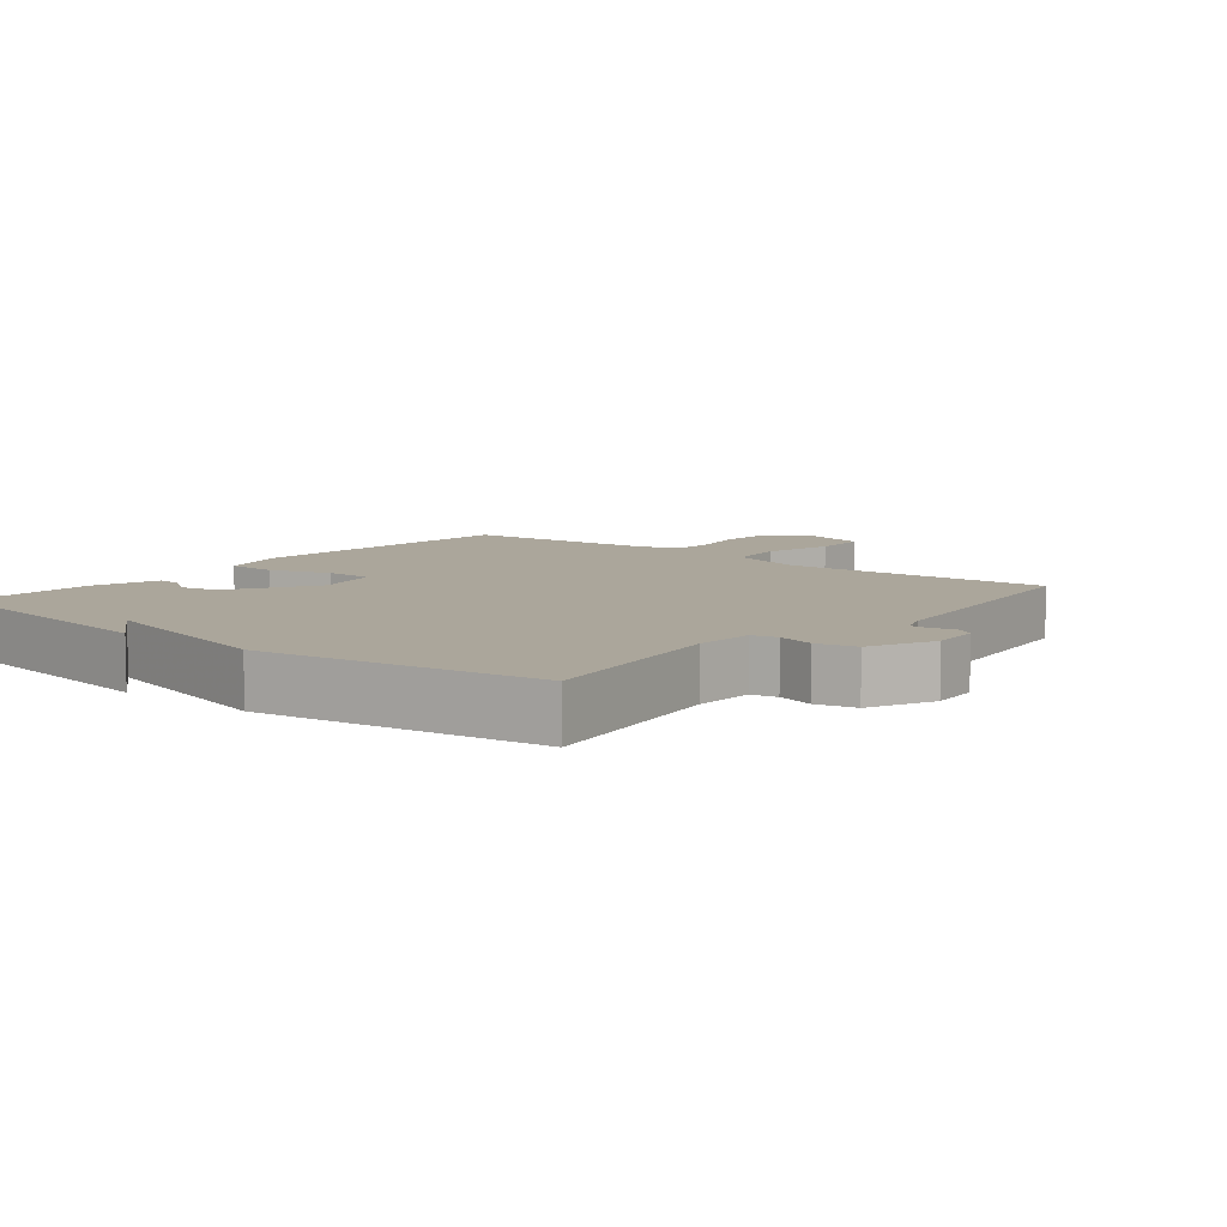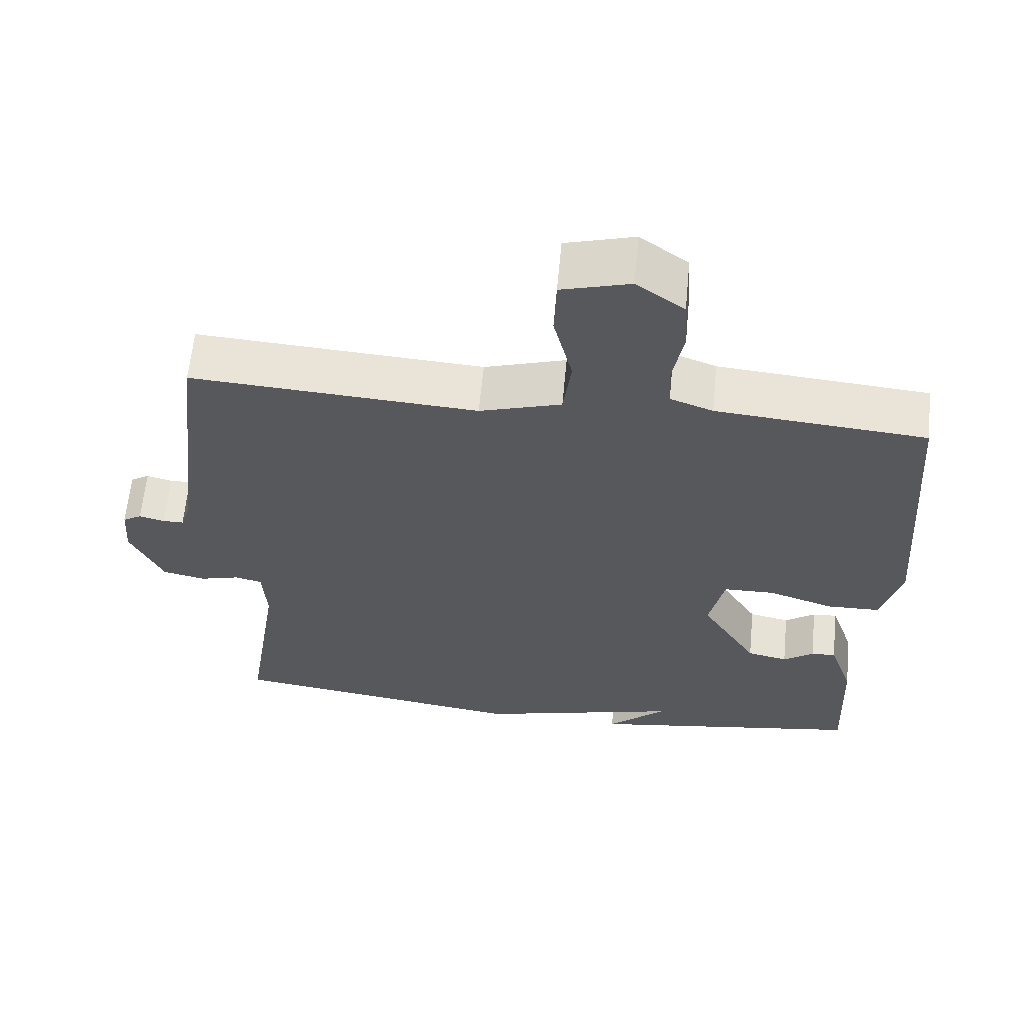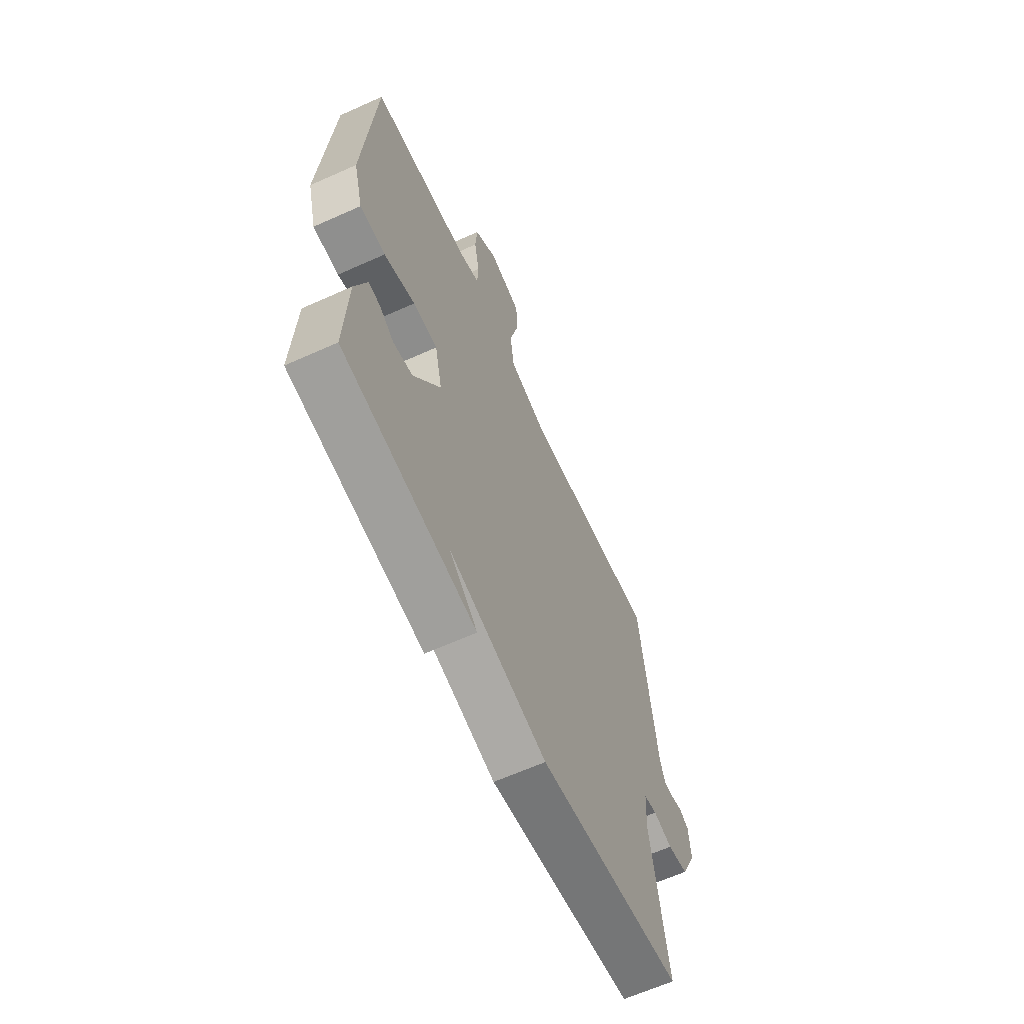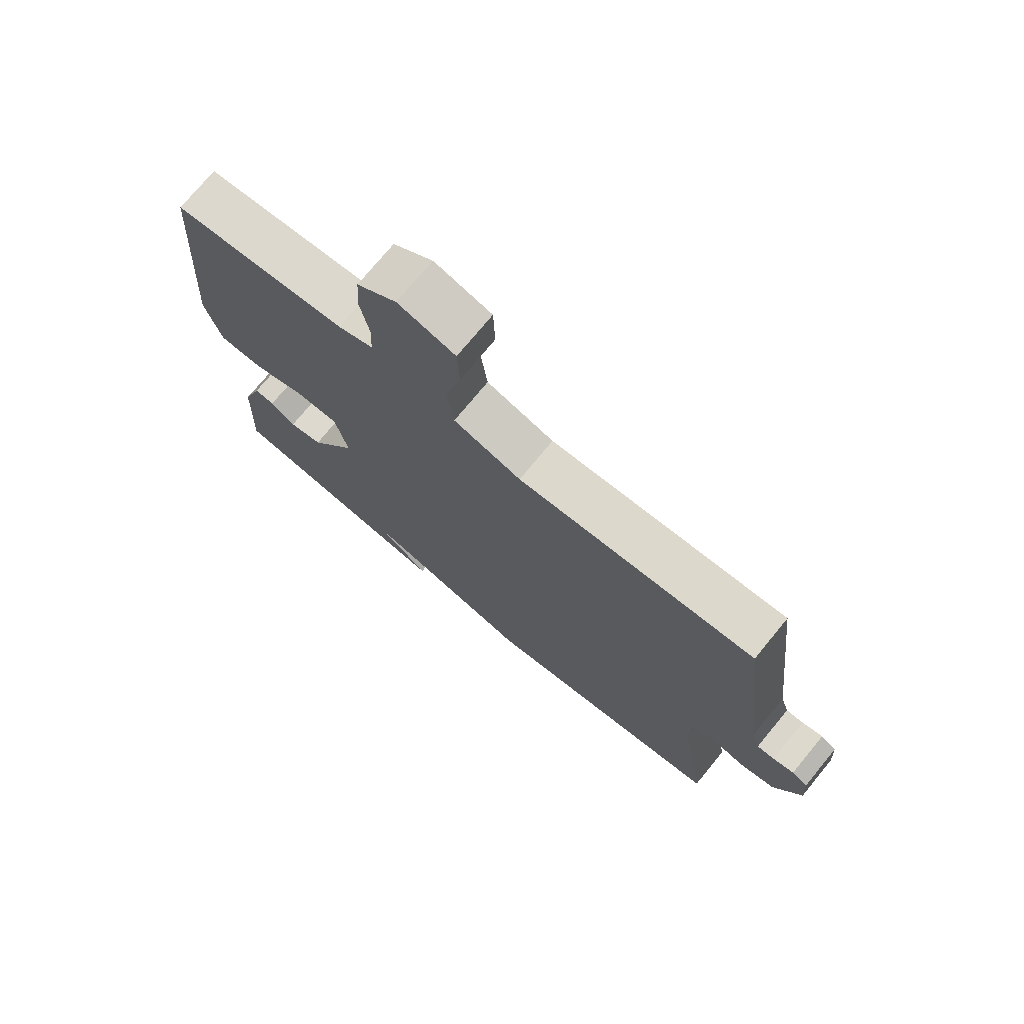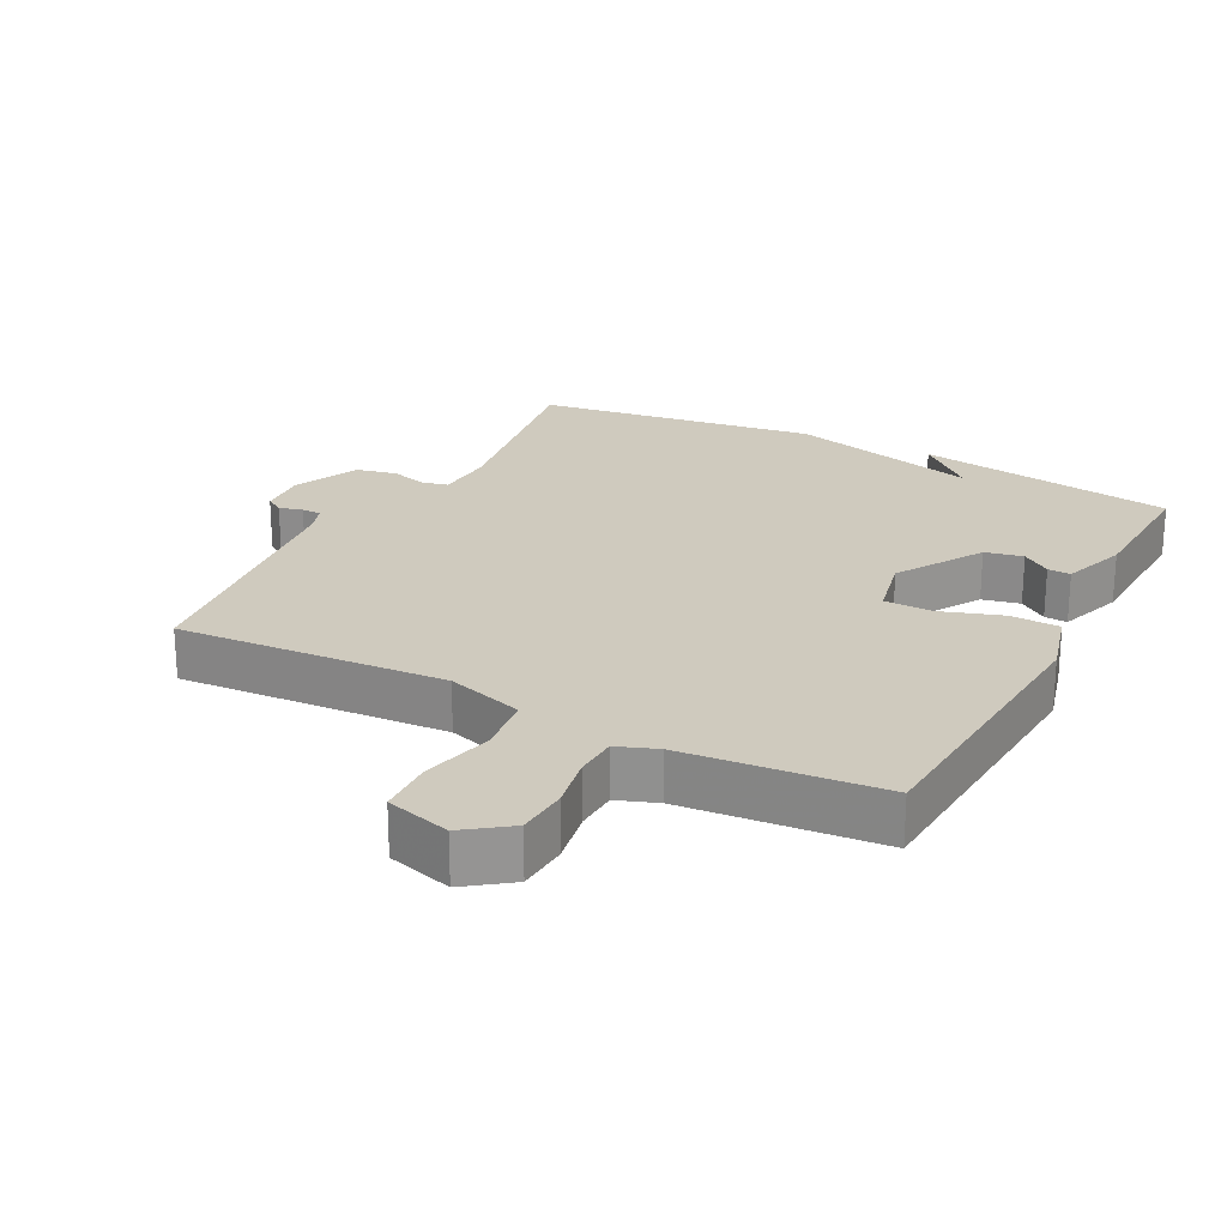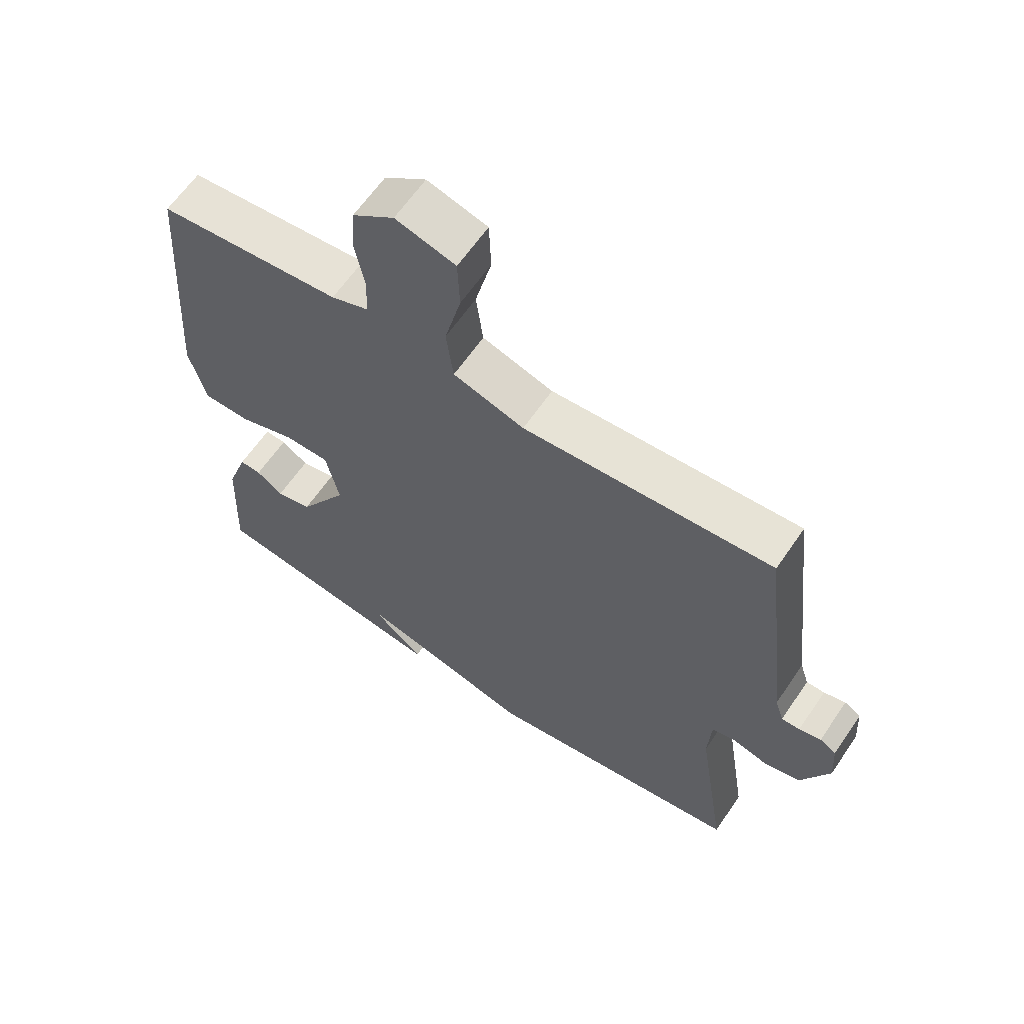
<metadata>
{"format":"obj","ext":"obj","renderer":"f3d","projection":"perspective","resolution":1024,"background":"white","views":[{"elev":7.9,"azim":-141.0,"up":"+Y"},{"elev":61.9,"azim":5.4,"up":"+Z"},{"elev":-63.8,"azim":114.4,"up":"+Z"},{"elev":74.1,"azim":-140.6,"up":"+Z"},{"elev":23.2,"azim":27.4,"up":"+Y"},{"elev":62.7,"azim":-145.8,"up":"+Z"}]}
</metadata>
<code>
v -0.5 0.07 -0.5
v -0.453 0.07 -0.2
v -0.458 0.07 -0.113
v -0.496 0.07 -0.104
v -0.551 0.07 -0.119
v -0.61 0.07 -0.106
v -0.655 0.07 -0.01
v -0.65 0.07 0.063
v -0.624 0.07 0.079
v -0.589 0.07 0.07
v -0.56 0.07 0.07
v -0.546 0.07 0.113
v -0.5 0.07 0.5
v -0.104 0.07 0.475
v 0.009 0.07 0.51
v 0.02 0.07 0.597
v -0.006 0.07 0.702
v -0.003 0.07 0.785
v 0.092 0.07 0.812
v 0.158 0.07 0.764
v 0.163 0.07 0.689
v 0.148 0.07 0.609
v 0.151 0.07 0.547
v 0.21 0.07 0.525
v 0.5 0.07 0.5
v 0.531 0.07 0.074
v 0.504 0.07 -0.027
v 0.43 0.07 -0.029
v 0.34 0.07 0.001
v 0.269 0.07 0
v 0.248 0.07 -0.096
v 0.326 0.07 -0.222
v 0.382 0.07 -0.234
v 0.424 0.07 -0.204
v 0.458 0.07 -0.202
v 0.491 0.07 -0.297
v 0.5 0.07 -0.5
v 0.116 0.07 -0.559
v 0.199 0.07 -0.485
v -0.084 0.07 -0.559
v -0.5 0 -0.5
v -0.453 0 -0.2
v -0.458 0 -0.113
v -0.496 0 -0.104
v -0.551 0 -0.119
v -0.61 0 -0.106
v -0.655 0 -0.01
v -0.65 0 0.063
v -0.624 0 0.079
v -0.589 0 0.07
v -0.56 0 0.07
v -0.546 0 0.113
v -0.5 0 0.5
v -0.104 0 0.475
v 0.009 0 0.51
v 0.02 0 0.597
v -0.006 0 0.702
v -0.003 0 0.785
v 0.092 0 0.812
v 0.158 0 0.764
v 0.163 0 0.689
v 0.148 0 0.609
v 0.151 0 0.547
v 0.21 0 0.525
v 0.5 0 0.5
v 0.531 0 0.074
v 0.504 0 -0.027
v 0.43 0 -0.029
v 0.34 0 0.001
v 0.269 0 0
v 0.248 0 -0.096
v 0.326 0 -0.222
v 0.382 0 -0.234
v 0.424 0 -0.204
v 0.458 0 -0.202
v 0.491 0 -0.297
v 0.5 0 -0.5
v 0.116 0 -0.559
v 0.199 0 -0.485
v -0.084 0 -0.559
f 39 40 1 2
f 36 37 38 39
f 35 36 39
f 34 35 39
f 33 34 39
f 39 2 3
f 33 39 3
f 32 33 3
f 31 32 3 4
f 30 31 4
f 27 28 29
f 26 27 29
f 25 26 29
f 24 25 29
f 23 24 29 30
f 20 21 22
f 19 20 22
f 18 19 22
f 17 18 22
f 16 17 22
f 15 16 22 23
f 23 30 4
f 15 23 4
f 14 15 4
f 8 9 10
f 7 8 10
f 6 7 10
f 5 6 10
f 4 5 10
f 4 10 11
f 12 13 14 4
f 4 11 12
f 42 41 80 79
f 79 78 77 76
f 79 76 75
f 79 75 74
f 79 74 73
f 43 42 79
f 43 79 73
f 43 73 72
f 44 43 72 71
f 44 71 70
f 69 68 67
f 69 67 66
f 69 66 65
f 69 65 64
f 70 69 64 63
f 62 61 60
f 62 60 59
f 62 59 58
f 62 58 57
f 62 57 56
f 63 62 56 55
f 44 70 63
f 44 63 55
f 44 55 54
f 50 49 48
f 50 48 47
f 50 47 46
f 50 46 45
f 50 45 44
f 51 50 44
f 44 54 53 52
f 52 51 44
f 1 41 42 2
f 2 42 43 3
f 3 43 44 4
f 4 44 45 5
f 5 45 46 6
f 6 46 47 7
f 7 47 48 8
f 8 48 49 9
f 9 49 50 10
f 10 50 51 11
f 11 51 52 12
f 12 52 53 13
f 13 53 54 14
f 14 54 55 15
f 15 55 56 16
f 16 56 57 17
f 17 57 58 18
f 18 58 59 19
f 19 59 60 20
f 20 60 61 21
f 21 61 62 22
f 22 62 63 23
f 23 63 64 24
f 24 64 65 25
f 25 65 66 26
f 26 66 67 27
f 27 67 68 28
f 28 68 69 29
f 29 69 70 30
f 30 70 71 31
f 31 71 72 32
f 32 72 73 33
f 33 73 74 34
f 34 74 75 35
f 35 75 76 36
f 36 76 77 37
f 37 77 78 38
f 38 78 79 39
f 39 79 80 40
f 40 80 41 1

</code>
